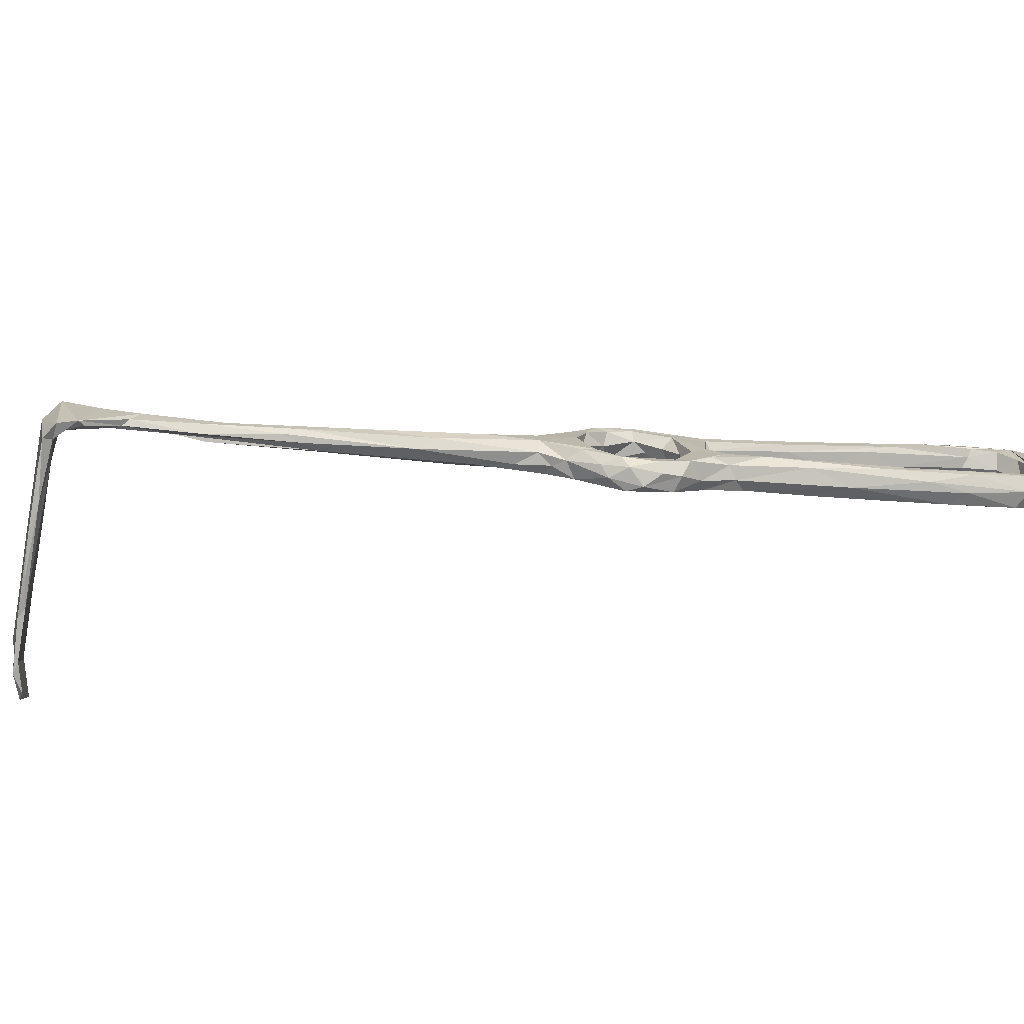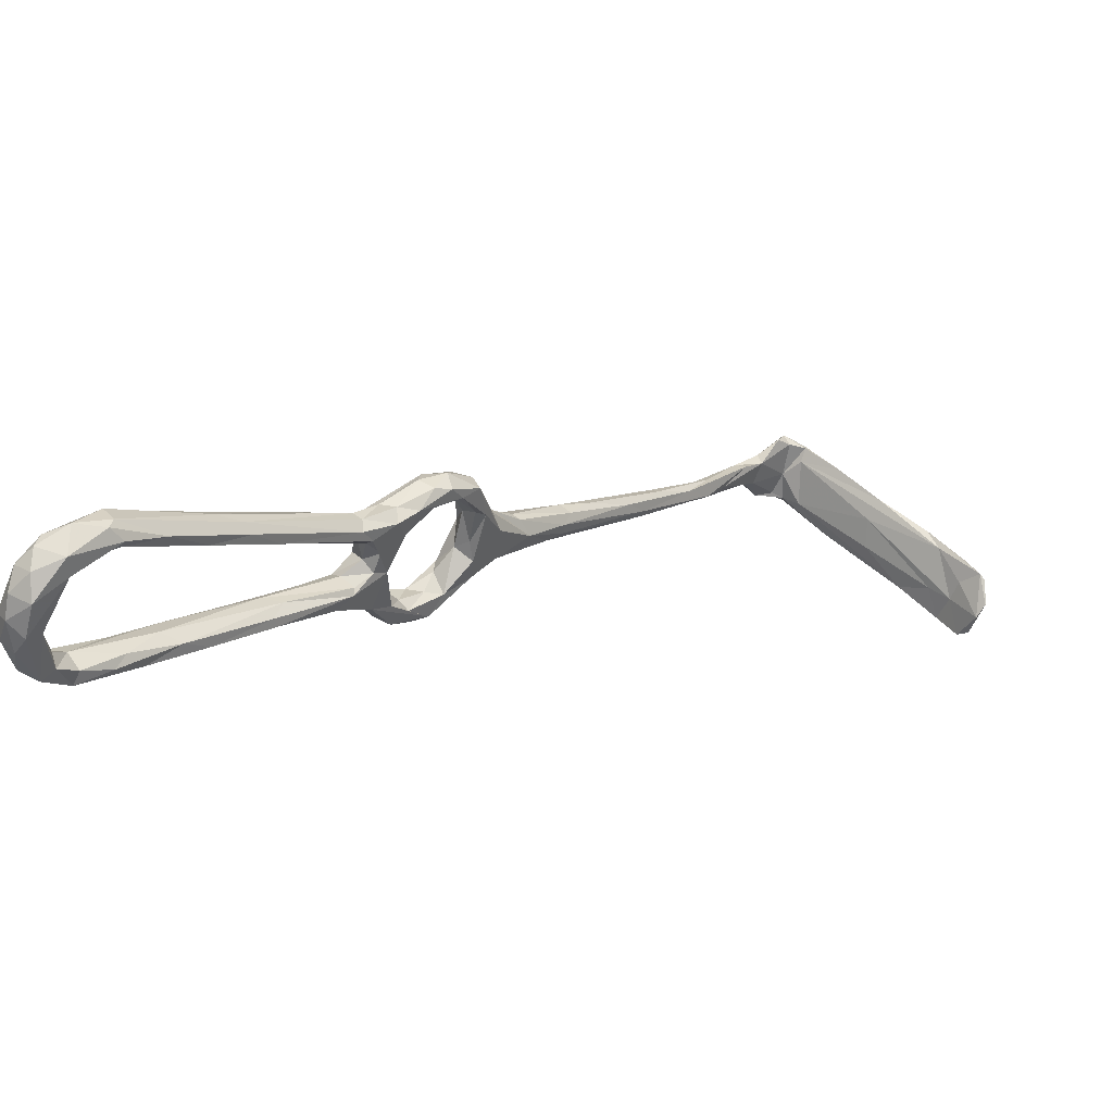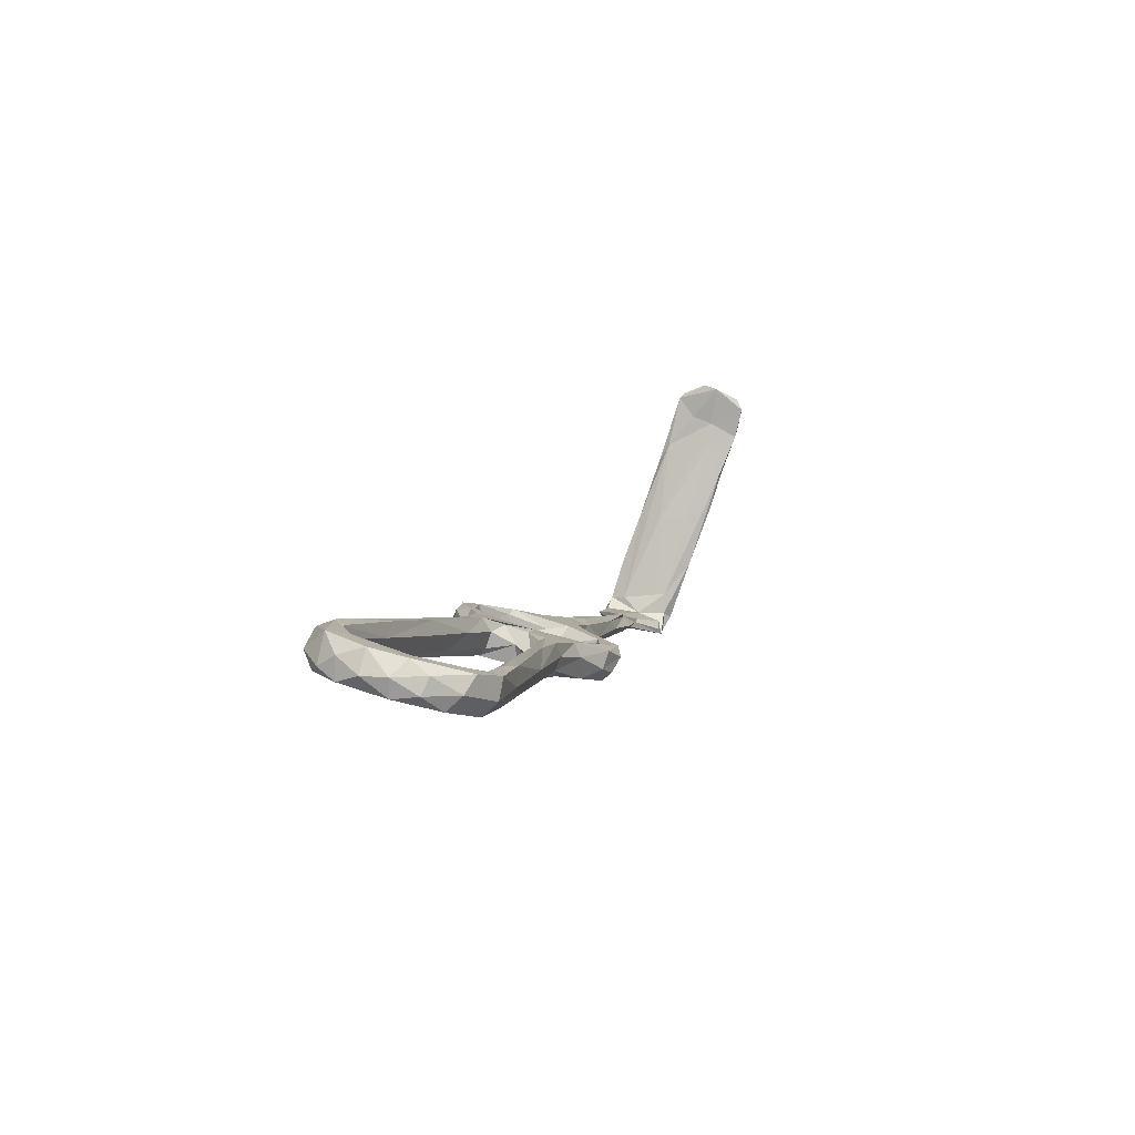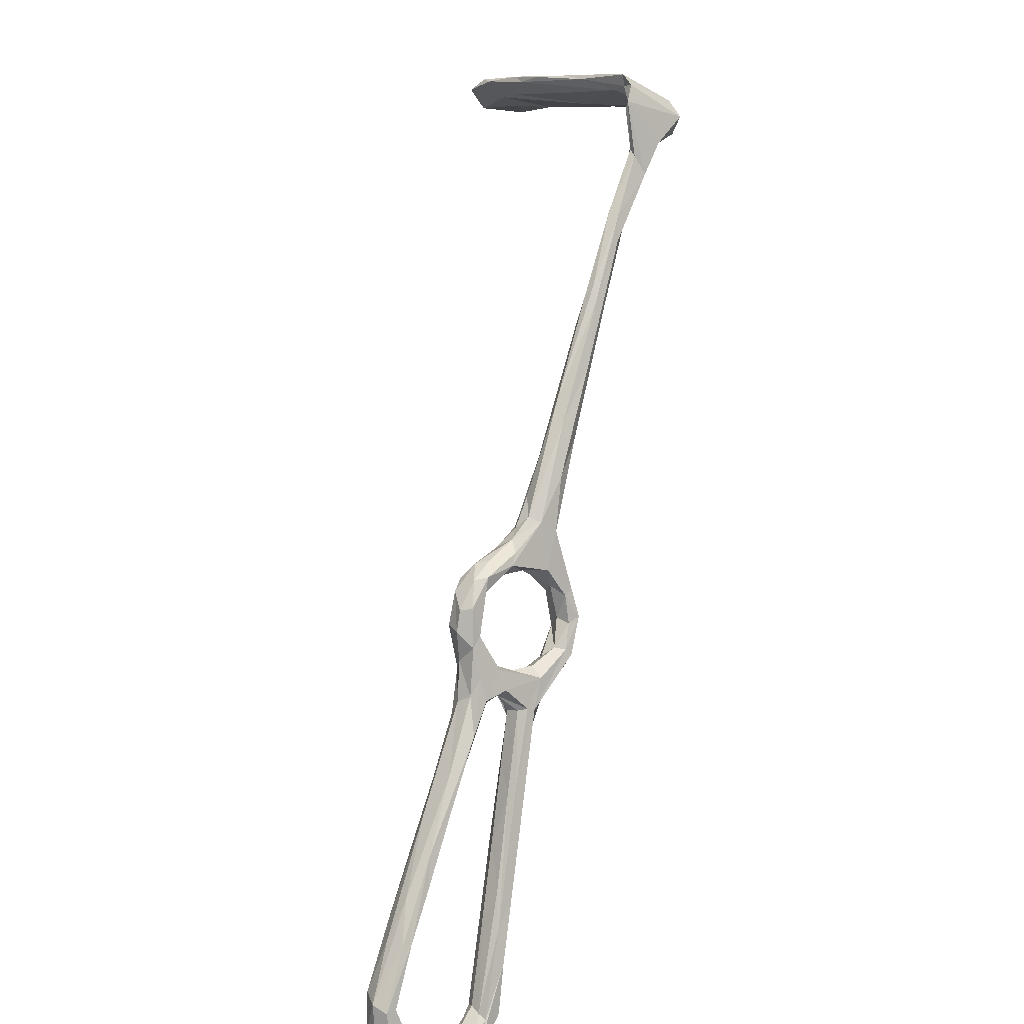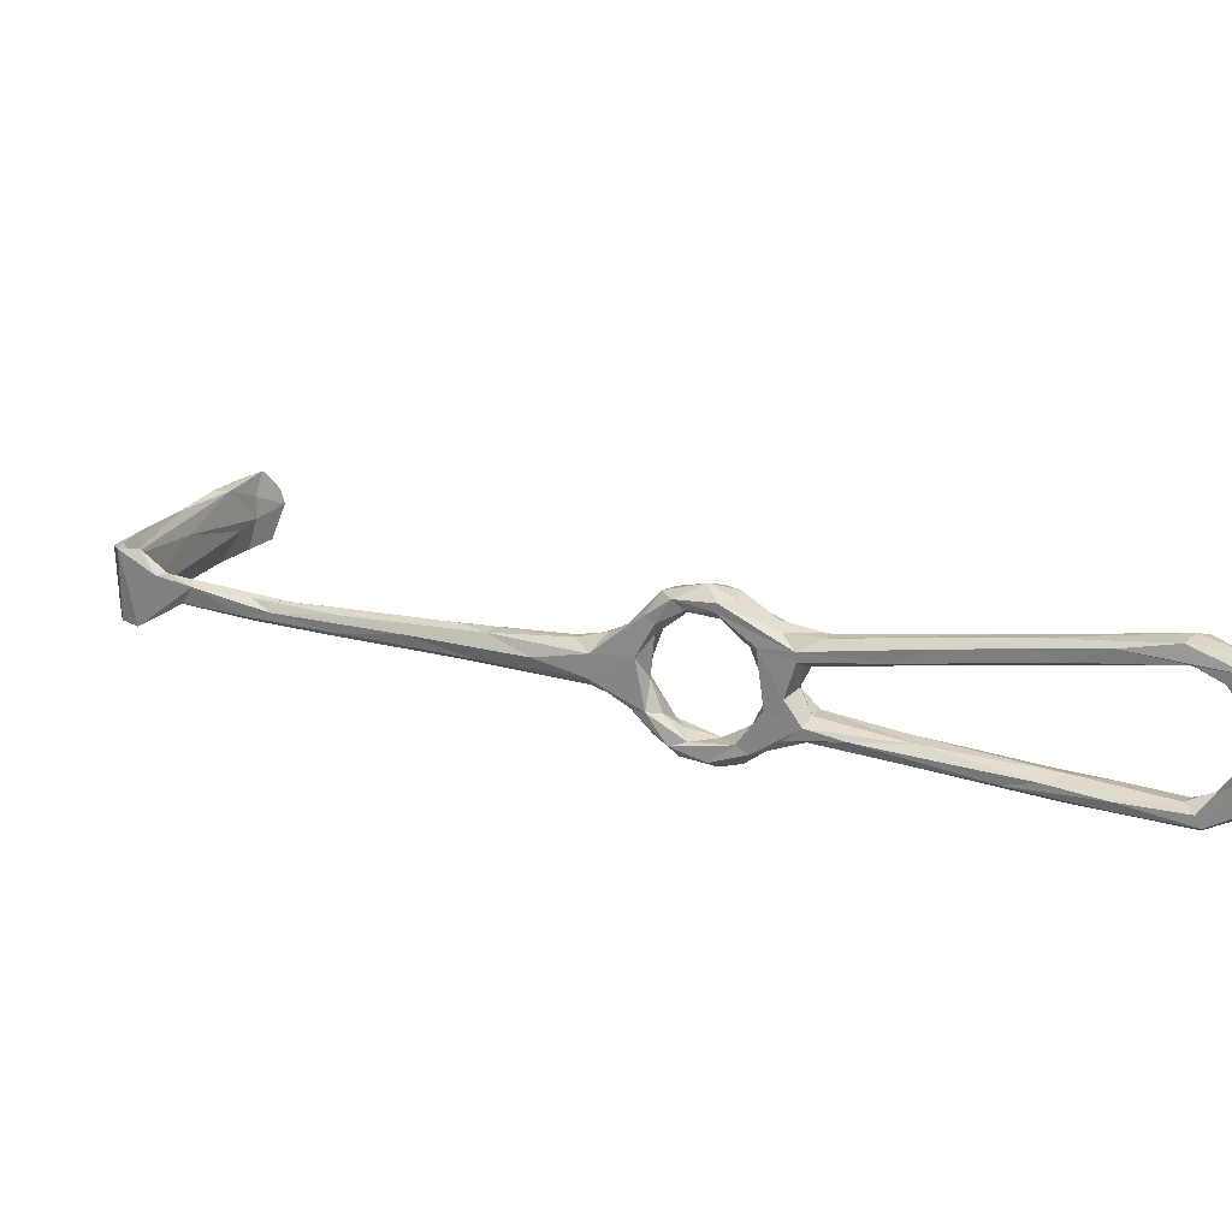
<metadata>
{"format":"obj","ext":"obj","renderer":"f3d","projection":"perspective","resolution":1024,"background":"white","views":[{"elev":-59.6,"azim":-53.6,"up":"+Z"},{"elev":24.6,"azim":86.9,"up":"+Z"},{"elev":-42.2,"azim":90.6,"up":"+Y"},{"elev":-53.4,"azim":-123.9,"up":"+Y"},{"elev":40.9,"azim":-18.6,"up":"+Z"}]}
</metadata>
<code>
v 17.55 -179.4 -475.5
v 12.69 -174.2 -475
v 14.47 -174.8 -477.2
v 15.61 -175.5 -473.8
v 21.42 -181.3 -471.1
v 19.5 -179.2 -477.2
v 18.87 -174.9 -478.8
v 23.05 -183.5 -471.6
v 23.04 -181.4 -475.5
v 24.38 -178.3 -476.6
v 30.45 -181.4 -470.6
v 27.99 -182.8 -471.7
v 17.84 -171.4 -478.4
v 21.82 -175 -475.2
v 26.42 -177.9 -472
v 21.1 -176.7 -473.3
v 16.63 -172.1 -474
v 16.24 -168.6 -474.8
v 13.27 -170.4 -471.5
v 10.34 -169.9 -470.8
v 8.645 -167.9 -471.2
v 12.42 -166.5 -467
v 9.915 -165.9 -462.4
v 12.24 -163.5 -473.3
v 13.63 -163.1 -469.5
v 13.61 -163.7 -465.5
v 13.57 -164.9 -459.3
v 3.289 -161.5 -468.5
v 4.205 -160.6 -471
v 8.413 -164.3 -472.2
v 11.53 -170.1 -475.4
v 13.89 -170.2 -477.5
v 78.38 -217.4 -435
v 79.29 -219.5 -432.2
v 77.11 -219 -431.8
v 84.16 -225.4 -438.1
v 77.81 -218.1 -436.2
v 76.19 -219.7 -436.5
v 80.42 -225.4 -437.6
v 71.4 -211.2 -437.4
v 74.07 -220.9 -431.3
v 66.62 -215.1 -435.1
v 61.77 -211.4 -439.6
v 74.82 -223.2 -433.9
v 75.47 -221.8 -435.2
v 65.15 -209.9 -441.6
v 80.49 -225 -430.8
v 85.02 -225.3 -434.4
v 80.9 -229.5 -432.4
v 78.1 -227.3 -435.1
v 87.72 -230.8 -441
v 83.04 -230.5 -433.4
v 85.96 -230.9 -436.3
v 83.18 -233.7 -436.2
v 85.67 -234.6 -439.9
v 83.05 -236.9 -444.3
v 80.11 -230.4 -438.9
v 7.742 -161.1 -471.8
v 15.6 -160.7 -459.5
v 16.56 -162.6 -458.4
v 10.91 -158 -464.7
v 8.786 -158.8 -471.2
v 11.1 -159.4 -460.9
v 7.898 -159 -462
v 3.328 -155.6 -464.7
v 3.743 -152.3 -469.1
v 4.095 -154 -465.6
v 4.033 -160.5 -464.4
v 9.272 -161.5 -459.8
v 3.083 -155.6 -472.1
v -3.871 -154 -468.4
v -10.95 -147 -472.8
v 12 -164.5 -455.1
v 15.35 -162.9 -452.1
v 13.14 -166.2 -455.9
v -2.661 -148.8 -473
v -4.025 -145.4 -470.4
v -12.3 -143.5 -475.3
v -8.835 -146 -468.3
v -20.6 -137.2 -472.8
v -6.695 -144.1 -469.1
v -12.08 -140.7 -469.6
v -4.573 -145.5 -472.4
v 18.46 -166.7 -454.4
v 15.59 -166.9 -450.8
v 17.12 -168.7 -452.3
v 21.99 -164.9 -453.3
v 18.41 -161.7 -453
v -29.07 -127.2 -474.4
v 64.46 -205.8 -442.2
v 57.68 -199.3 -443.5
v 57.22 -206.5 -443
v 59.14 -205.2 -439.2
v 57.19 -200.9 -441.5
v 57.32 -206.8 -439.5
v 21.21 -172.2 -448.9
v 20.82 -172.3 -450.6
v 21.44 -167.5 -448.6
v 24.24 -172.6 -448.6
v 26.16 -169.8 -449.5
v 24.51 -166.7 -450.5
v 24.85 -172.5 -453.8
v 26.86 -170.1 -453
v 29.37 -172.4 -452.3
v 21.98 -171.8 -452.7
v 29.94 -175.1 -456.7
v 25.37 -176.3 -455.9
v 25.32 -178.8 -453.8
v 29.95 -183.2 -452.2
v 29.2 -179.5 -451
v 29.99 -176.5 -451.2
v 82.69 -229.1 -442.6
v 86.91 -232.3 -447.1
v 84.82 -230.1 -447.2
v 86.11 -235.3 -444.3
v 83.59 -236.9 -448.8
v 80.35 -232.6 -443.7
v 81.35 -231 -447.9
v 78.67 -234.2 -448.8
v 85.39 -234.5 -450.2
v 79.87 -236.8 -452.1
v 82.16 -231.5 -456.8
v 81.61 -235.1 -454.9
v 74.35 -233.4 -457.1
v 73.71 -231.9 -455.5
v 78.14 -230 -453.7
v 81.84 -230.2 -450.8
v 73.64 -228.4 -456
v -52.13 -106.6 -482.3
v -52.32 -105.1 -483.4
v -59.81 -102 -489.2
v -53.4 -103.1 -483.8
v -43.13 -115.6 -480.3
v -50.36 -107.5 -478.3
v -44.44 -110.3 -480.6
v -41.96 -114.9 -482
v -39.25 -114.1 -480.3
v -49.74 -105.2 -478.5
v -41.35 -114.3 -477.7
v -34.79 -118.4 -477.2
v -39.28 -118.8 -477.9
v -55.71 -102.2 -478.4
v -53.32 -101.4 -479.3
v -60.71 -95.96 -476.1
v -57.15 -97.6 -475.6
v -58.16 -102 -488.6
v -59.83 -98.21 -488.8
v -58.98 -94.91 -477.5
v -59.34 -96.07 -484.3
v -61.96 -98.73 -489.8
v -59.86 -95.91 -490
v -58.18 -92.49 -481.2
v -56.78 -92.86 -490.2
v -61.69 -95.35 -491.5
v -52.91 -87.42 -495.8
v -59.12 -91.57 -478.5
v -57.26 -90.43 -493.9
v -45.16 -80.28 -495.2
v -45.89 -80.01 -489.2
v -53.58 -85.16 -481.2
v -60.77 -91.49 -478.7
v -52.92 -83.17 -482.7
v -49.63 -82.23 -497.7
v -52.92 -84.9 -490.4
v -46.53 -77.64 -485.1
v -46.03 -75.87 -486.4
v 75.55 -231.4 -459.7
v -35.55 -66.85 -491.5
v -29.65 -128.8 -477
v -27.63 -128.1 -478.8
v -31.41 -126.3 -478.8
v -28.59 -125.1 -474.5
v -19.92 -131.7 -473.4
v -22.73 -129 -476.2
v -23.77 -129.4 -477.7
v 32.55 -176.3 -453.3
v 34.75 -183.9 -450.1
v 35.87 -182.3 -450.8
v 36.29 -180.6 -454.8
v 30.52 -178.4 -463.5
v 30.02 -183.9 -453.9
v 27.95 -184.5 -460.5
v 31.67 -183.7 -455.2
v 25.4 -182.8 -463.7
v 31.41 -182.7 -460.4
v 26.31 -179.6 -460.2
v 27.27 -179.5 -463.9
v 24.9 -179.6 -469.1
v 28.13 -178.9 -467.3
v 33.65 -187.3 -468.3
v 30.68 -188 -467.2
v 27.17 -186.3 -467.3
v 29.79 -188.1 -463.9
v 34.96 -193.6 -463.4
v 32.12 -186.6 -463.2
v 44.42 -199.9 -461.3
v 42.02 -200 -464.7
v 35.11 -184.3 -465.7
v 38.29 -182.1 -452.2
v 41.25 -193.5 -449.1
v 46.31 -197.1 -444.6
v 43.88 -194.5 -449.4
v 41.18 -188.3 -452.8
v 34.01 -181.9 -456.2
v 32.97 -179.4 -458.6
v 32.46 -180.8 -462.6
v 34.14 -184.1 -464.5
v 52.71 -195.3 -447.6
v 36.93 -187.1 -467.5
v -39.84 -73.8 -502.2
v -41.57 -72.65 -494.8
v -44.08 -77.16 -500.9
v -39.24 -68.75 -489.2
v -34.7 -68.67 -500
v -39.44 -71.69 -503.3
v -31 -64.93 -500.9
v -32.56 -61.81 -493.2
v -30.36 -63.38 -496.9
v -28.04 -59.7 -494
v -33.34 -66.97 -506.2
v -33.02 -64.3 -500.3
v -27.31 -58.77 -495.3
v -24.47 -60.71 -502
v -24.89 -58.92 -499.5
v -32.1 -64.71 -506.9
v -28.09 -63.62 -507.6
v -26.81 -61.58 -506.6
v 44.02 -195.8 -462.3
v 53.11 -199.2 -447.2
v 80.74 -229.2 -455.4
v 76.39 -226.2 -458
v 76.75 -227.4 -460.4
v 65.45 -224.3 -459.6
v 64.69 -223.2 -458
v 67.36 -221.9 -462
v 71.89 -221.3 -460.2
v 66.97 -217.3 -462.2
v 69.1 -219.6 -458.7
v 60.13 -217 -462.4
v 56.99 -215.1 -459.2
v 61.64 -215.1 -458.7
v 52.53 -211.2 -461.9
v 61.48 -211.2 -461
v 57.42 -207.3 -463.8
v 50.37 -204.3 -465.3
v 46.39 -204.7 -461.3
v 47.96 -197.5 -463.5
v 47.08 -196.7 -465.4
f 3 1 2
f 4 2 5
f 1 3 6
f 7 6 3
f 6 8 1
f 6 9 8
f 12 9 10
f 11 10 13
f 14 15 13
f 15 11 13
f 17 16 14
f 14 18 17
f 17 19 4
f 19 17 18
f 4 19 20
f 20 2 4
f 21 2 20
f 20 19 22
f 18 22 19
f 22 18 25
f 27 22 26
f 23 20 22
f 20 23 28
f 21 28 30
f 29 30 28
f 21 20 28
f 31 21 30
f 30 32 31
f 10 7 13
f 9 7 10
f 6 7 9
f 3 32 7
f 18 14 13
f 7 32 13
f 3 31 32
f 31 3 2
f 37 33 39
f 44 42 43
f 45 44 43
f 46 38 45
f 37 38 46
f 41 47 35
f 37 39 38
f 39 45 38
f 39 33 36
f 48 33 34
f 48 36 33
f 34 47 48
f 49 41 42
f 50 45 39
f 45 50 44
f 48 51 36
f 35 47 34
f 44 50 49
f 47 52 48
f 47 49 52
f 47 41 49
f 54 53 52
f 53 51 48
f 53 48 52
f 53 54 55
f 53 55 51
f 21 31 2
f 32 24 13
f 24 32 30
f 18 24 25
f 24 18 13
f 25 26 22
f 23 22 27
f 26 25 59
f 25 62 61
f 59 25 61
f 62 25 24
f 64 63 66
f 61 66 63
f 67 64 66
f 67 65 64
f 63 64 69
f 29 58 30
f 62 24 58
f 62 58 70
f 70 58 29
f 28 71 72
f 28 68 71
f 66 61 62
f 23 68 28
f 69 64 68
f 68 64 65
f 40 34 33
f 34 40 35
f 42 44 49
f 68 73 69
f 68 23 73
f 75 73 23
f 23 27 75
f 24 30 58
f 62 76 66
f 66 77 67
f 62 70 76
f 79 71 68
f 79 65 81
f 65 79 68
f 77 66 83
f 83 66 76
f 65 67 81
f 29 78 70
f 60 84 27
f 85 73 75
f 85 75 86
f 75 27 84
f 84 60 87
f 87 59 88
f 60 59 87
f 60 27 26
f 29 72 78
f 78 76 70
f 72 29 28
f 71 79 80
f 71 80 72
f 82 79 81
f 89 79 82
f 77 81 67
f 33 37 40
f 37 90 40
f 46 90 37
f 91 40 90
f 92 46 45
f 43 92 45
f 42 41 93
f 94 93 35
f 95 42 93
f 93 41 35
f 95 43 42
f 91 94 40
f 88 59 61
f 26 59 60
f 88 63 74
f 61 63 88
f 74 73 85
f 86 97 85
f 98 85 96
f 74 85 98
f 74 98 88
f 98 96 99
f 99 100 98
f 87 103 102
f 101 104 87
f 104 103 87
f 100 104 101
f 101 87 88
f 84 86 75
f 102 103 106
f 98 100 101
f 69 74 63
f 69 73 74
f 97 86 105
f 96 85 97
f 87 105 84
f 105 87 102
f 107 105 102
f 105 107 108
f 108 97 105
f 109 96 97
f 105 86 84
f 101 88 98
f 96 109 110
f 109 97 108
f 96 110 99
f 110 111 99
f 100 99 111
f 54 52 49
f 49 50 57
f 50 39 57
f 36 112 39
f 51 113 36
f 113 114 36
f 39 112 57
f 54 56 55
f 114 112 36
f 115 51 55
f 54 119 56
f 49 119 54
f 119 121 56
f 57 112 117
f 114 118 112
f 56 115 55
f 115 56 116
f 115 116 120
f 113 115 120
f 56 121 116
f 125 119 126
f 126 119 118
f 125 126 128
f 124 119 125
f 134 129 133
f 135 130 132
f 130 136 129
f 135 136 130
f 138 134 139
f 137 138 140
f 140 138 139
f 137 135 138
f 138 143 134
f 143 142 134
f 135 132 143
f 138 135 143
f 144 131 142
f 143 145 142
f 129 131 130
f 142 131 134
f 131 129 134
f 146 132 130
f 146 130 131
f 144 142 145
f 145 143 148
f 143 149 148
f 149 143 132
f 149 132 147
f 132 146 147
f 147 146 131
f 144 150 131
f 147 151 149
f 147 131 151
f 131 150 151
f 150 154 151
f 149 151 153
f 149 153 152
f 148 149 156
f 149 152 156
f 153 151 155
f 155 151 154
f 152 153 159
f 159 153 158
f 162 161 160
f 161 154 150
f 160 156 152
f 164 163 157
f 154 161 164
f 160 165 162
f 154 157 155
f 160 161 156
f 161 150 144
f 144 148 156
f 161 144 156
f 154 164 157
f 164 161 162
f 144 145 148
f 115 113 51
f 120 122 113
f 113 122 114
f 122 120 123
f 116 121 123
f 116 123 120
f 119 124 121
f 121 124 123
f 123 124 167
f 117 112 118
f 49 57 117
f 118 119 117
f 117 119 49
f 114 127 118
f 162 165 166
f 160 152 165
f 163 155 157
f 169 72 80
f 72 169 78
f 171 78 169
f 89 82 172
f 78 171 170
f 170 175 78
f 174 83 175
f 80 79 89
f 77 174 173
f 173 81 77
f 82 81 173
f 172 82 173
f 175 76 78
f 77 83 174
f 76 175 83
f 141 169 80
f 141 80 89
f 133 171 169
f 133 169 141
f 141 89 139
f 133 136 171
f 141 139 134
f 134 133 141
f 140 173 174
f 137 140 174
f 175 170 135
f 170 136 135
f 175 135 137
f 139 172 140
f 174 175 137
f 139 89 172
f 136 133 129
f 170 171 136
f 140 172 173
f 100 111 104
f 103 104 106
f 107 102 106
f 104 111 176
f 111 110 178
f 180 176 179
f 110 177 178
f 110 109 177
f 108 181 109
f 108 182 181
f 182 108 184
f 182 185 181
f 181 185 183
f 186 184 108
f 107 186 108
f 187 184 186
f 184 188 5
f 5 8 184
f 184 187 188
f 188 189 15
f 180 15 189
f 10 11 12
f 11 15 180
f 11 190 12
f 9 12 8
f 192 193 8
f 184 8 193
f 191 192 8
f 191 8 12
f 190 191 12
f 194 192 191
f 194 193 192
f 196 195 193
f 193 194 196
f 197 194 191
f 198 11 180
f 188 187 189
f 178 176 111
f 176 178 199
f 199 179 176
f 200 109 181
f 200 181 183
f 202 200 183
f 203 202 183
f 203 183 204
f 204 179 203
f 184 193 182
f 193 195 185
f 185 204 183
f 179 204 205
f 204 185 205
f 206 207 198
f 198 180 206
f 195 206 185
f 195 207 206
f 177 109 201
f 179 208 203
f 208 179 199
f 176 106 104
f 106 176 180
f 179 205 180
f 185 206 205
f 186 107 106
f 153 210 158
f 152 159 168
f 165 152 168
f 153 155 210
f 164 162 166
f 164 211 163
f 213 166 165
f 165 168 213
f 164 166 211
f 214 159 158
f 215 212 163
f 166 213 211
f 215 163 211
f 159 216 168
f 213 217 211
f 216 159 214
f 158 210 214
f 168 216 218
f 212 155 163
f 212 210 155
f 221 211 217
f 211 221 215
f 219 217 213
f 210 212 215
f 220 210 215
f 213 168 219
f 222 221 217
f 219 168 218
f 217 219 222
f 222 219 224
f 218 223 219
f 225 220 215
f 210 220 214
f 219 223 224
f 226 220 225
f 216 214 220
f 216 220 226
f 216 223 218
f 216 226 223
f 225 227 226
f 227 225 222
f 223 227 224
f 224 227 222
f 221 225 215
f 222 225 221
f 223 226 227
f 180 205 206
f 209 11 198
f 209 190 11
f 196 228 207
f 195 196 207
f 178 177 94
f 199 91 208
f 229 203 208
f 203 229 202
f 199 178 94
f 199 94 91
f 201 200 43
f 201 109 200
f 122 230 114
f 114 230 127
f 230 232 231
f 122 167 232
f 232 230 122
f 122 123 167
f 128 126 230
f 126 127 230
f 231 232 236
f 232 237 236
f 238 128 231
f 231 236 238
f 124 233 167
f 167 235 232
f 233 239 167
f 167 239 235
f 124 125 234
f 234 125 128
f 128 230 231
f 233 124 234
f 238 241 128
f 241 240 128
f 242 239 233
f 232 235 237
f 243 237 244
f 238 236 243
f 241 238 243
f 244 237 245
f 237 235 245
f 245 235 239
f 236 237 243
f 240 234 128
f 242 233 234
f 240 242 234
f 241 196 240
f 246 242 240
f 196 241 228
f 246 240 196
f 239 242 197
f 245 239 197
f 248 247 244
f 228 241 243
f 243 244 247
f 126 118 127
f 185 182 193
f 245 248 244
f 247 228 243
f 194 197 242
f 194 242 246
f 194 246 196
f 207 228 198
f 198 248 209
f 228 247 198
f 190 197 191
f 190 245 197
f 248 245 209
f 190 209 245
f 247 248 198
f 186 106 180
f 180 187 186
f 180 189 187
f 1 8 5
f 188 16 5
f 15 16 188
f 4 16 17
f 1 5 2
f 16 4 5
f 16 15 14
f 201 95 93
f 95 201 43
f 91 90 208
f 46 92 229
f 200 202 43
f 92 43 202
f 229 92 202
f 90 46 208
f 229 208 46
f 40 94 35
f 201 93 177
f 177 93 94

</code>
